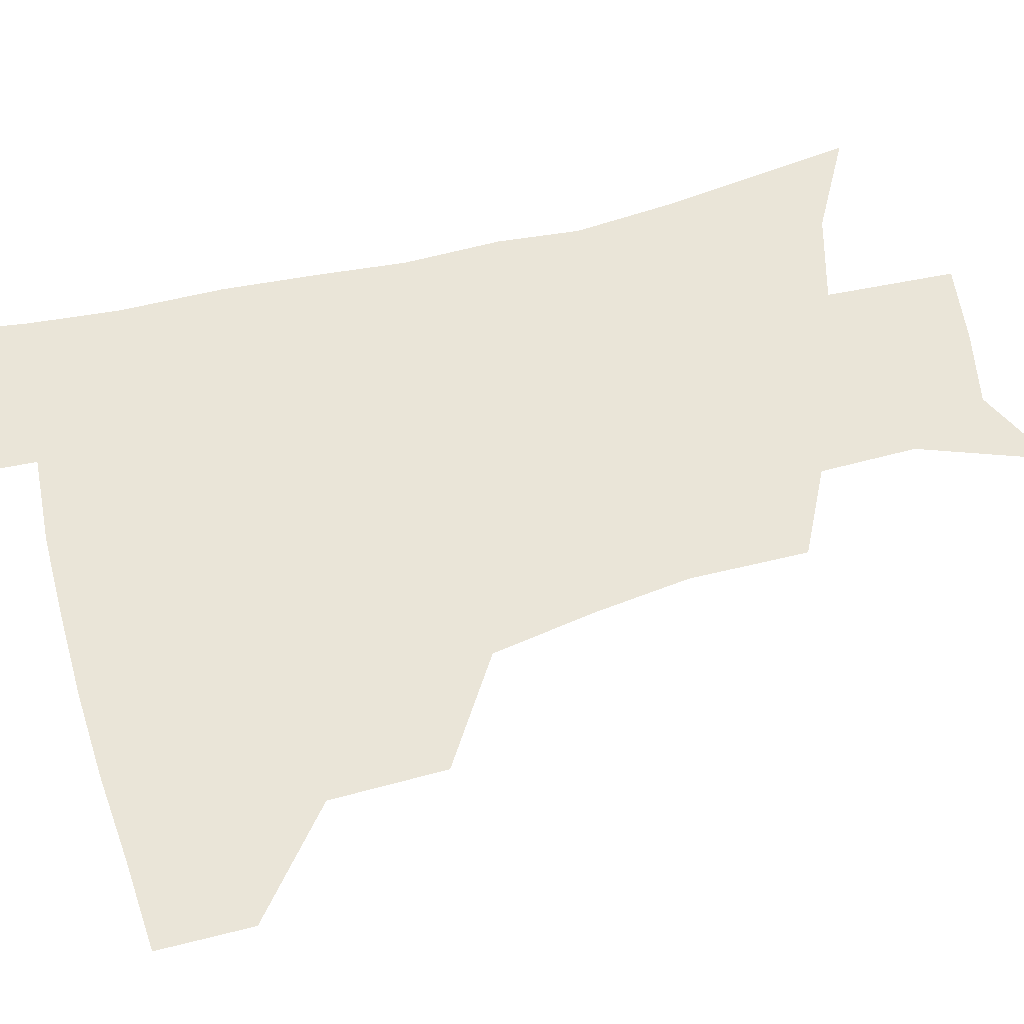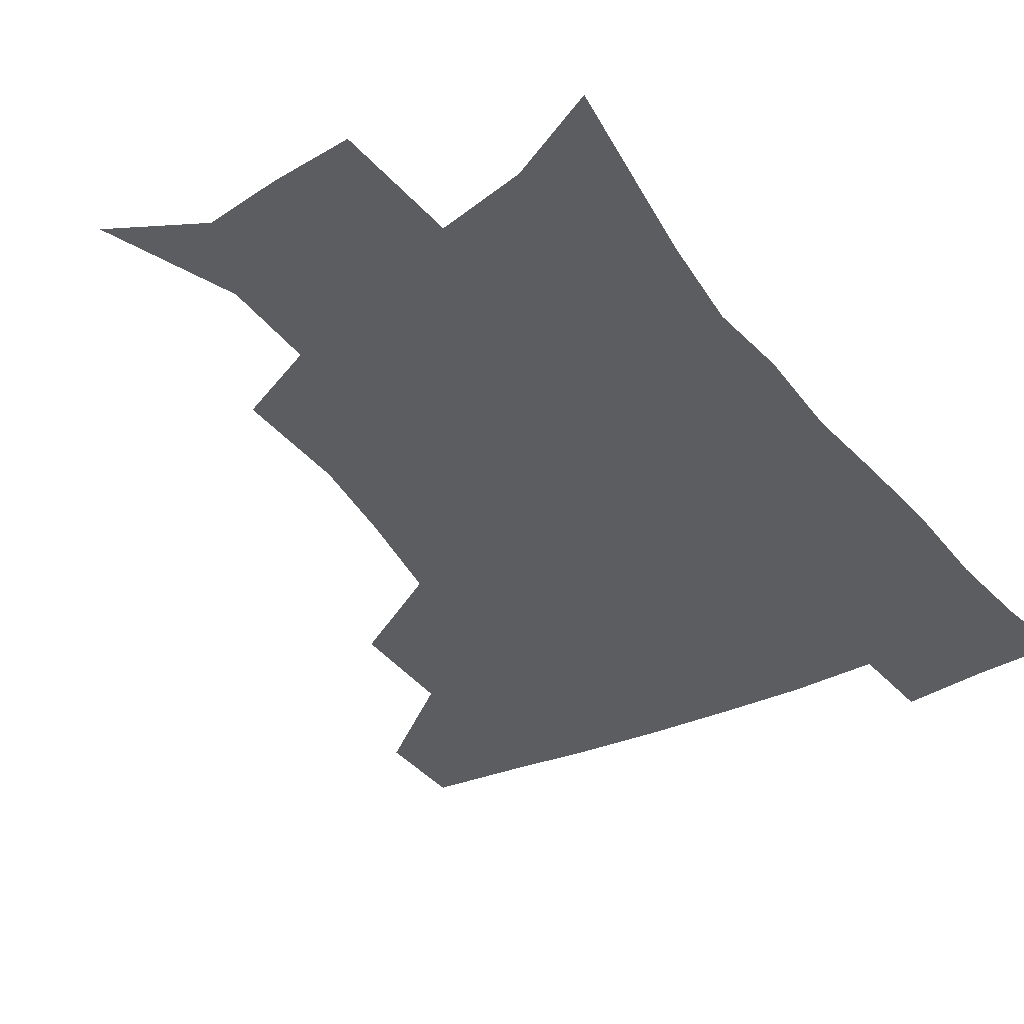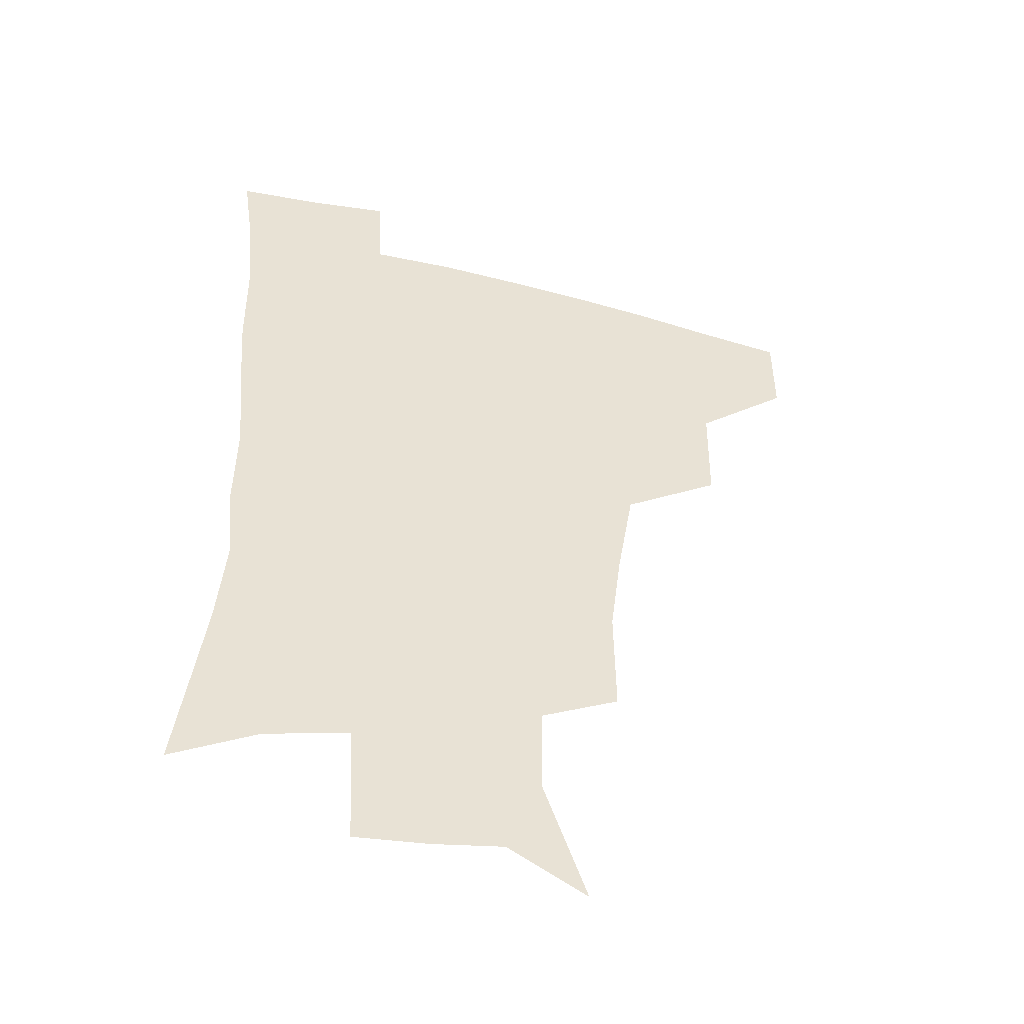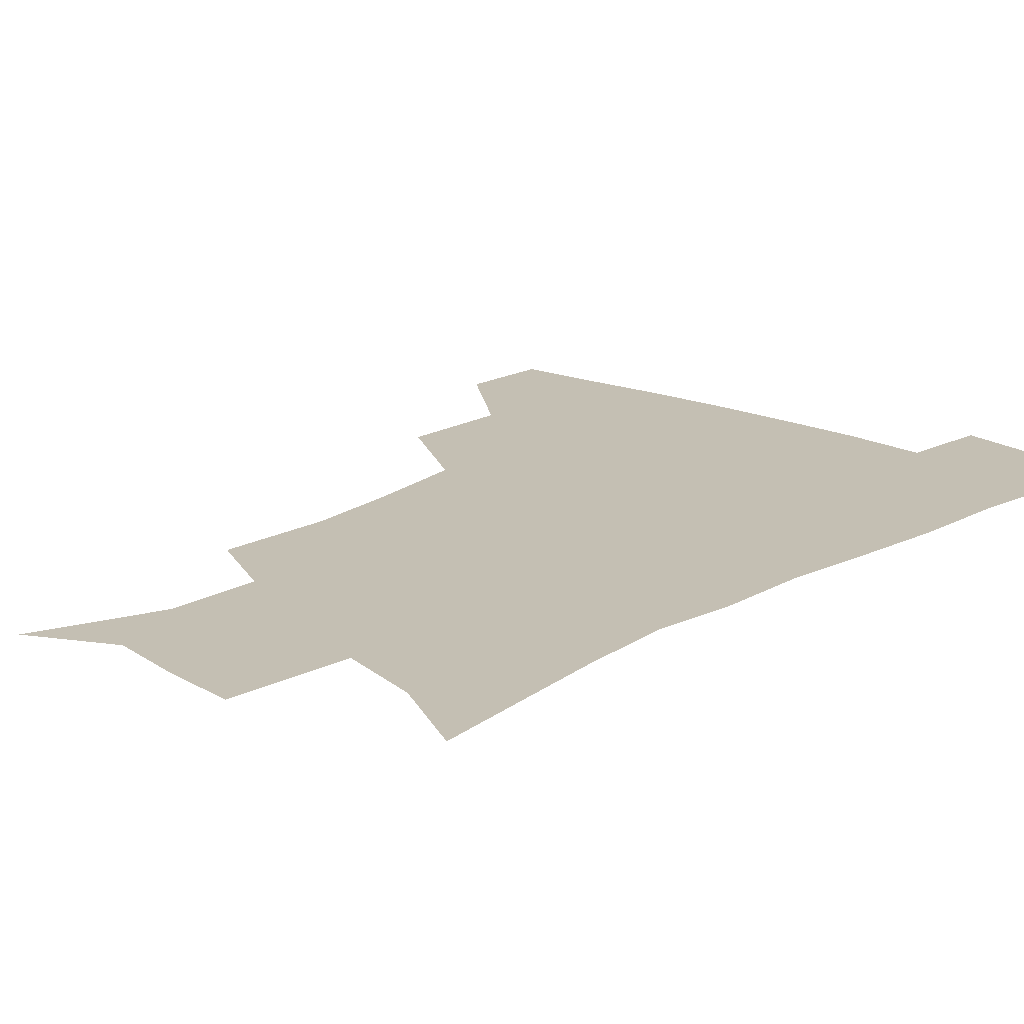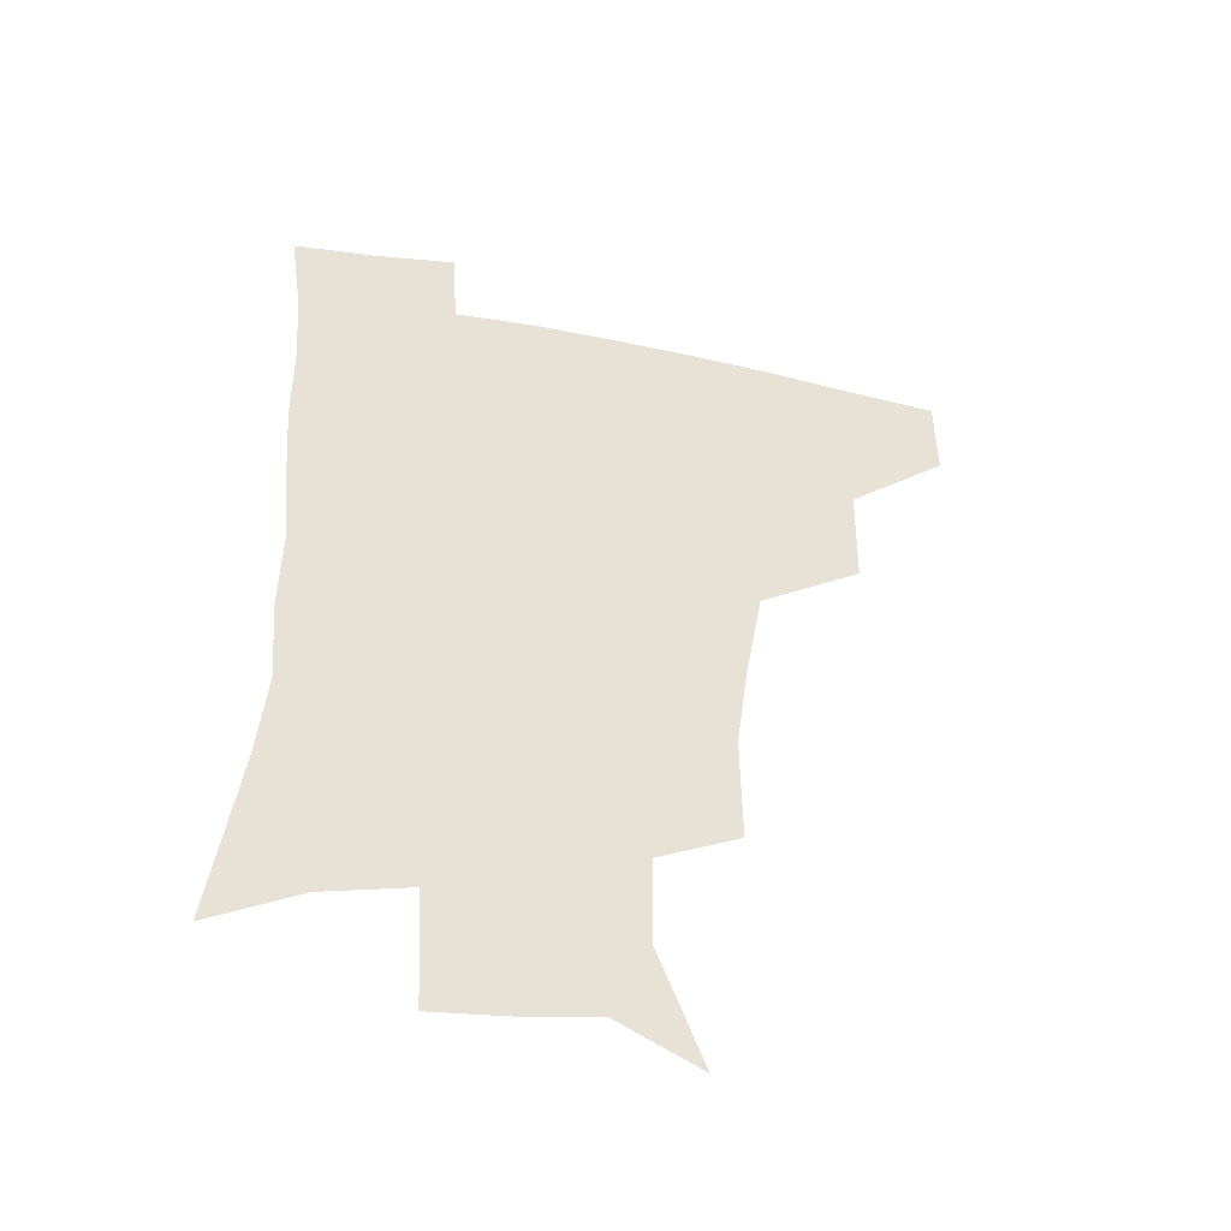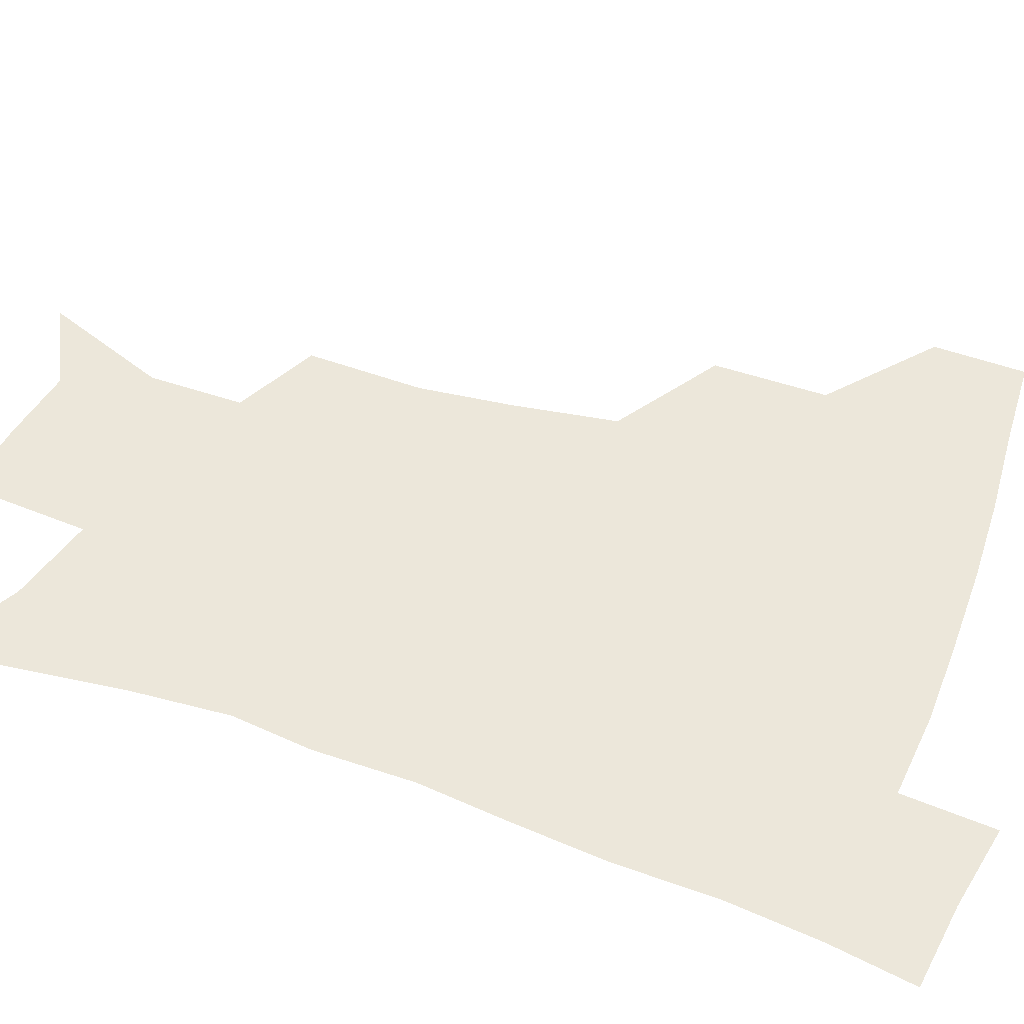
<metadata>
{"format":"obj","ext":"obj","renderer":"f3d","projection":"perspective","resolution":1024,"background":"white","views":[{"elev":58.9,"azim":-104.9,"up":"+Z"},{"elev":-35.4,"azim":31.8,"up":"+Z"},{"elev":-47.7,"azim":163.8,"up":"+Y"},{"elev":17.8,"azim":42.5,"up":"+Z"},{"elev":-47.9,"azim":167.0,"up":"+Y"},{"elev":51.8,"azim":110.9,"up":"+Z"}]}
</metadata>
<code>
v 482.4 446.3 0
v 482.6 477.9 0
v 517.2 379 0
v 516.6 417.9 0
v 515.6 450.1 0
v 513.1 480.1 0
v 561.9 249.1 0
v 562.4 289 0
v 558.4 320.9 0
v 552.5 356.3 0
v 549.1 392.6 0
v 547.4 423.8 0
v 546.4 452.8 0
v 542.8 482.8 0
v 574.9 160 0
v 590.4 202.8 0
v 590 235.2 0
v 586.9 269.7 0
v 585.3 305.1 0
v 581.6 334 0
v 578.4 366.7 0
v 577 399 0
v 576.2 427.9 0
v 574.6 454.8 0
v 572 484.3 0
v 603 174.3 0
v 612.1 213.2 0
v 610.7 244.2 0
v 609.5 281.1 0
v 607.7 311.2 0
v 605.6 341.4 0
v 604.1 372.1 0
v 603.3 401 0
v 603.1 428.7 0
v 602.9 455.7 0
v 601 484.8 0
v 628.3 169.8 0
v 633.9 217.5 0
v 633 250.6 0
v 631.6 282 0
v 630.3 313.6 0
v 629.5 341.6 0
v 628.8 374.2 0
v 629.1 402.3 0
v 629.9 429.6 0
v 630.9 456 0
v 629.7 484.8 0
v 654.6 166.8 0
v 656.9 210.4 0
v 655.5 247.6 0
v 653.7 282.1 0
v 653.1 311.8 0
v 653.6 339.6 0
v 653.2 371.8 0
v 654.6 399.5 0
v 655.9 428.1 0
v 657.5 455.8 0
v 659.5 482.6 0
v 661.3 514.3 0
v 686.6 202.7 0
v 680.4 240.5 0
v 677.3 274.4 0
v 676.4 305.1 0
v 677.3 334.5 0
v 678.5 364.2 0
v 679.3 395.6 0
v 682.1 423.8 0
v 683.8 453.4 0
v 687.2 480 0
v 690.5 509.1 0
v 717.1 186 0
v 712.7 218.6 0
v 708.2 252.5 0
v 705.3 285.6 0
v 707.9 313.4 0
v 707.4 347 0
v 710.2 378.1 0
v 712.5 410.3 0
v 712.8 445.4 0
v 715.4 476.7 0
v 719.5 505.8 0
f 4 5 1
f 1 5 2
f 5 6 2
f 10 11 3
f 3 11 4
f 11 12 4
f 4 12 5
f 12 13 5
f 5 13 6
f 13 14 6
f 17 18 7
f 7 18 8
f 18 19 8
f 8 19 9
f 19 20 9
f 9 20 10
f 20 21 10
f 10 21 11
f 21 22 11
f 11 22 12
f 22 23 12
f 12 23 13
f 23 24 13
f 13 24 14
f 24 25 14
f 15 26 16
f 26 27 16
f 16 27 17
f 27 28 17
f 17 28 18
f 28 29 18
f 18 29 19
f 29 30 19
f 19 30 20
f 30 31 20
f 20 31 21
f 31 32 21
f 21 32 22
f 32 33 22
f 22 33 23
f 33 34 23
f 23 34 24
f 34 35 24
f 24 35 25
f 35 36 25
f 26 37 27
f 37 38 27
f 27 38 28
f 38 39 28
f 28 39 29
f 39 40 29
f 29 40 30
f 40 41 30
f 30 41 31
f 41 42 31
f 31 42 32
f 42 43 32
f 32 43 33
f 43 44 33
f 33 44 34
f 44 45 34
f 34 45 35
f 45 46 35
f 35 46 36
f 46 47 36
f 37 48 38
f 48 49 38
f 38 49 39
f 49 50 39
f 39 50 40
f 50 51 40
f 40 51 41
f 51 52 41
f 41 52 42
f 52 53 42
f 42 53 43
f 53 54 43
f 43 54 44
f 54 55 44
f 44 55 45
f 55 56 45
f 45 56 46
f 56 57 46
f 46 57 47
f 57 58 47
f 49 60 50
f 60 61 50
f 50 61 51
f 61 62 51
f 51 62 52
f 62 63 52
f 52 63 53
f 63 64 53
f 53 64 54
f 64 65 54
f 54 65 55
f 65 66 55
f 55 66 56
f 66 67 56
f 56 67 57
f 67 68 57
f 57 68 58
f 68 69 58
f 58 69 59
f 69 70 59
f 60 71 61
f 71 72 61
f 61 72 62
f 72 73 62
f 62 73 63
f 73 74 63
f 63 74 64
f 74 75 64
f 64 75 65
f 75 76 65
f 65 76 66
f 76 77 66
f 66 77 67
f 77 78 67
f 67 78 68
f 78 79 68
f 68 79 69
f 79 80 69
f 69 80 70
f 80 81 70

</code>
